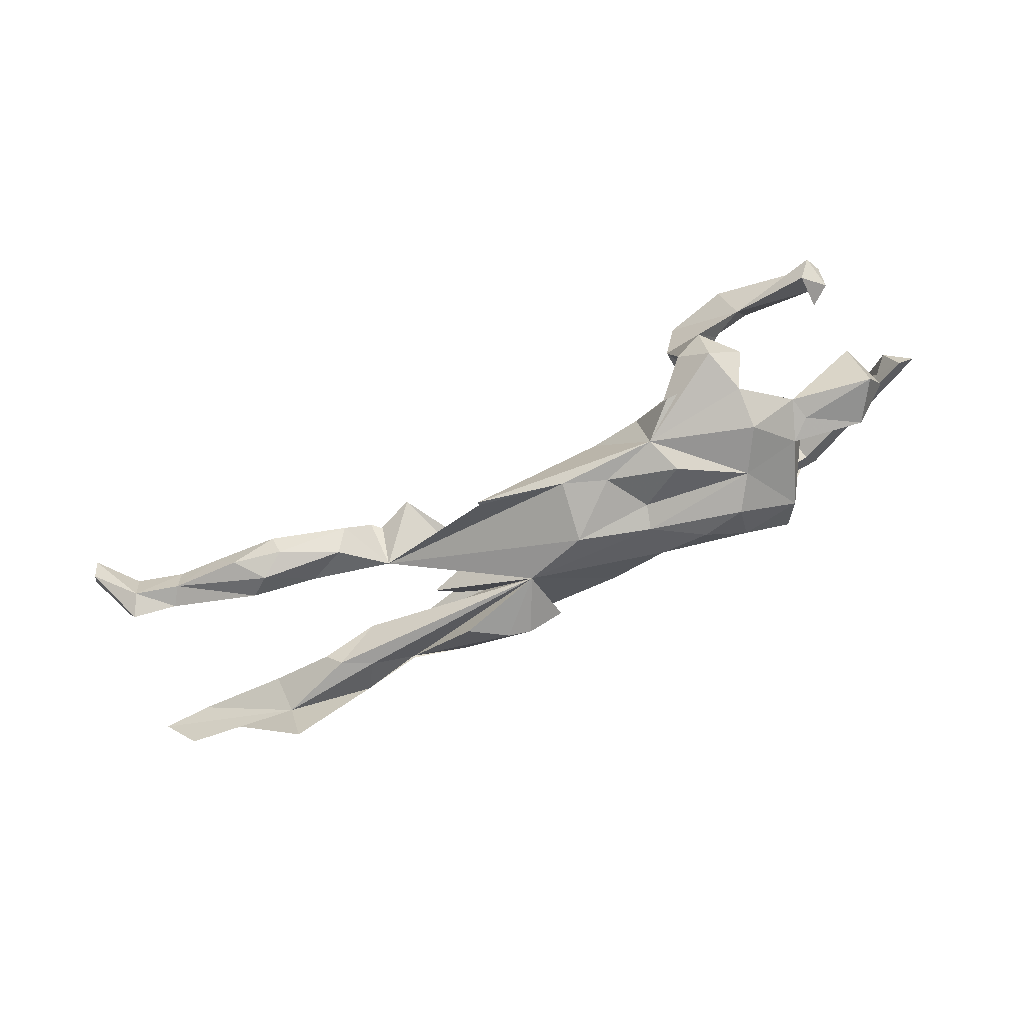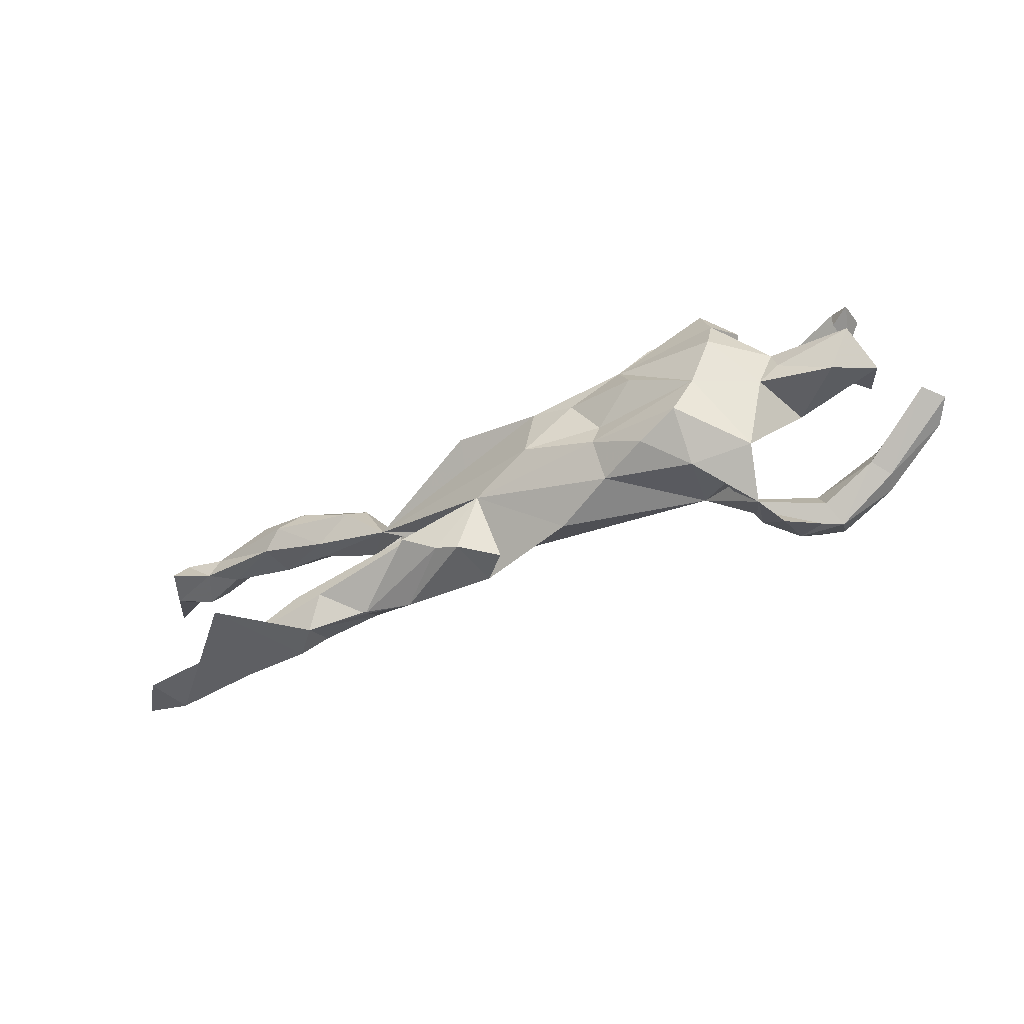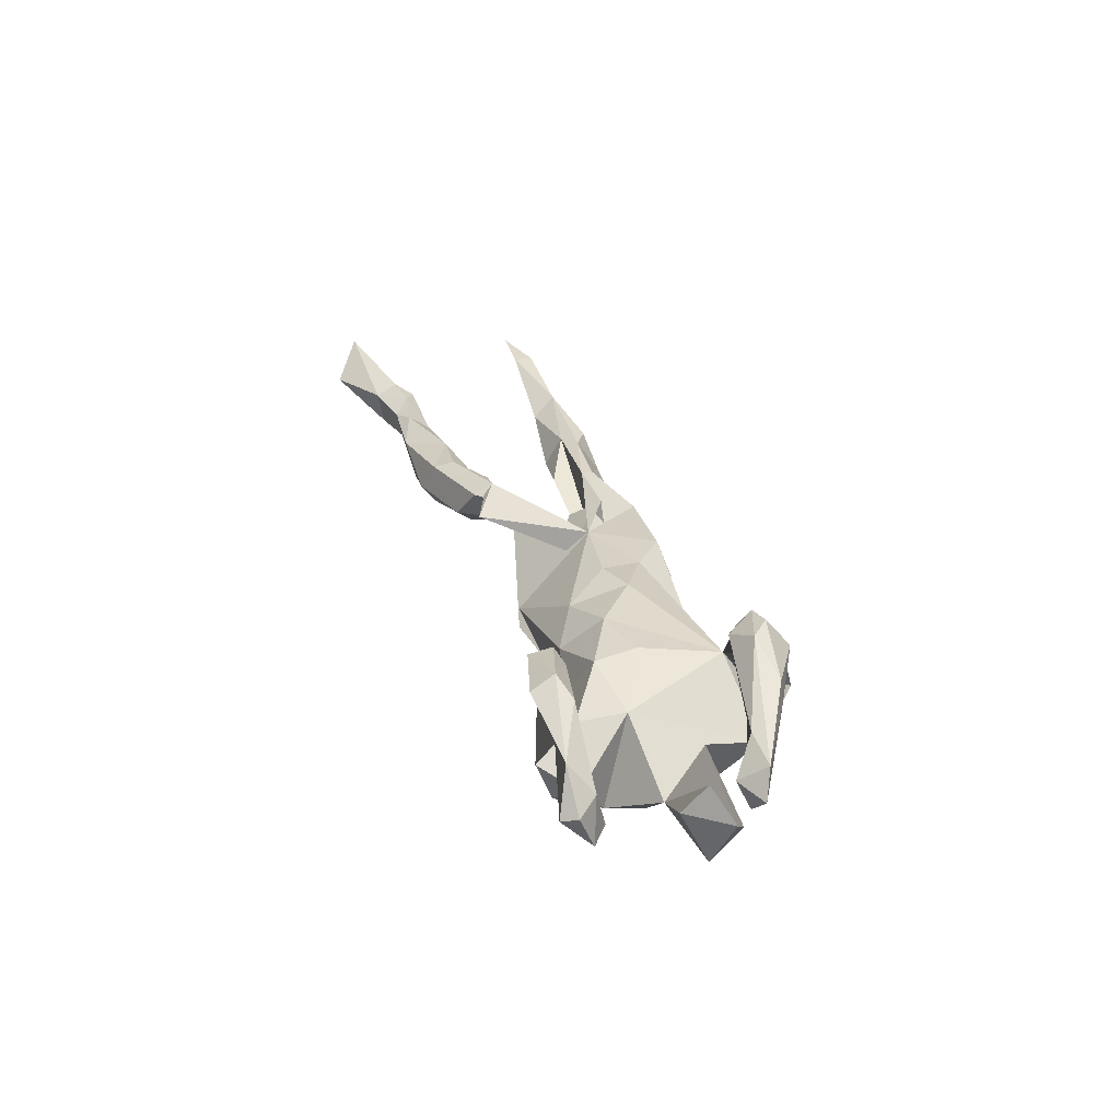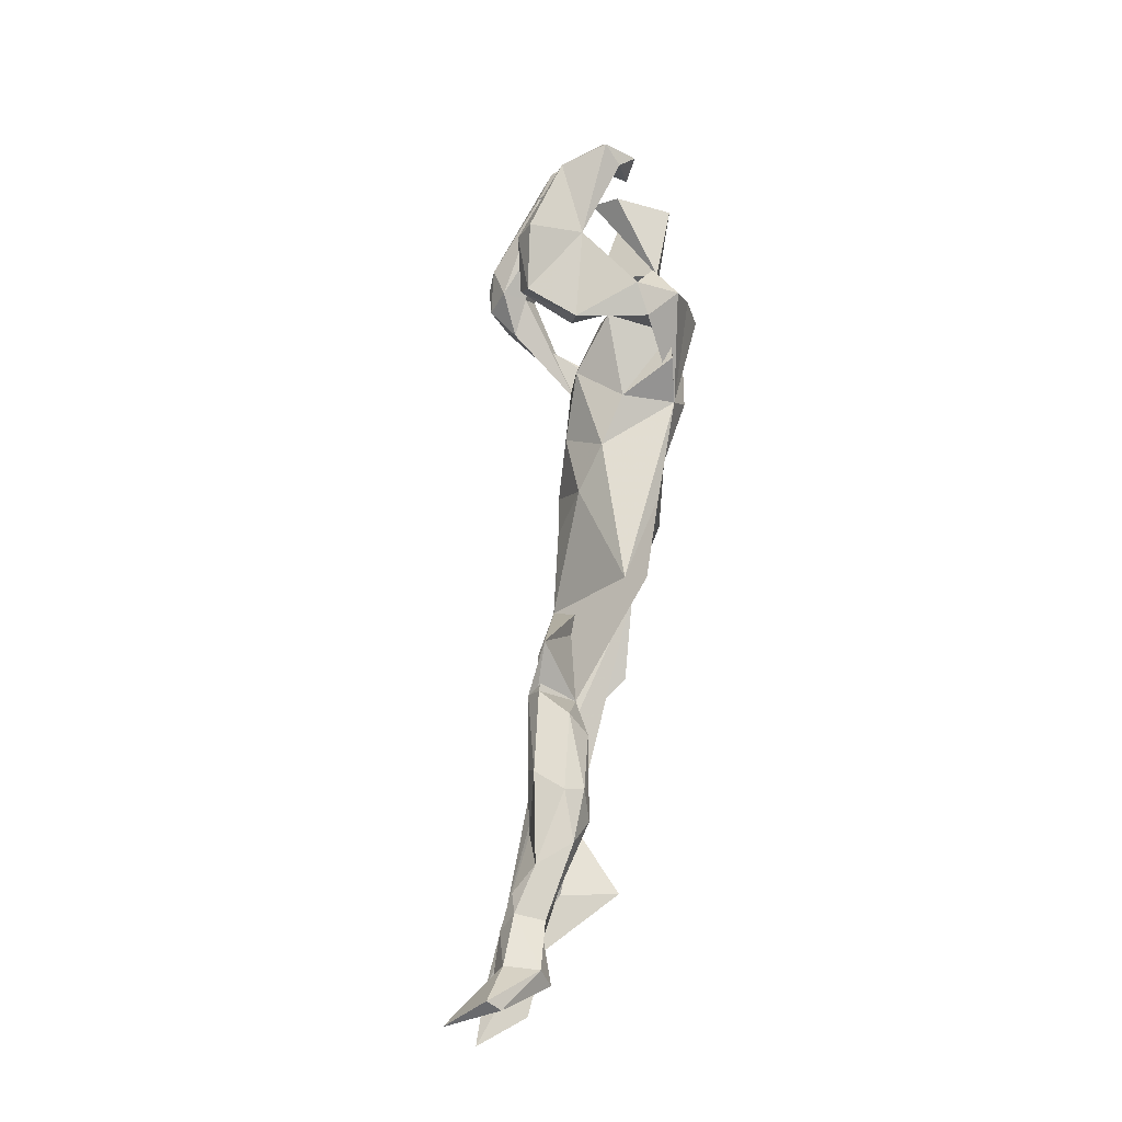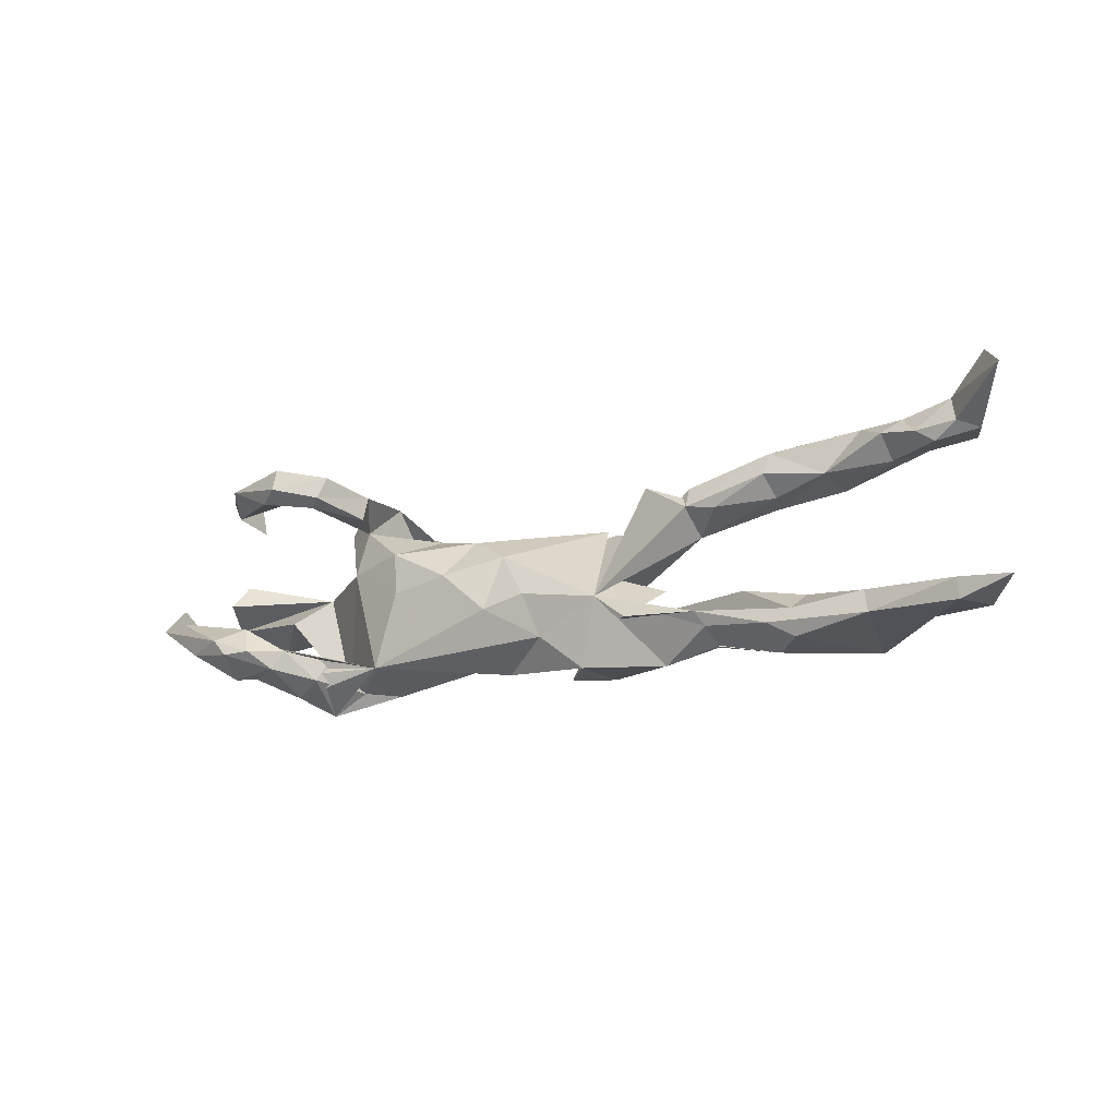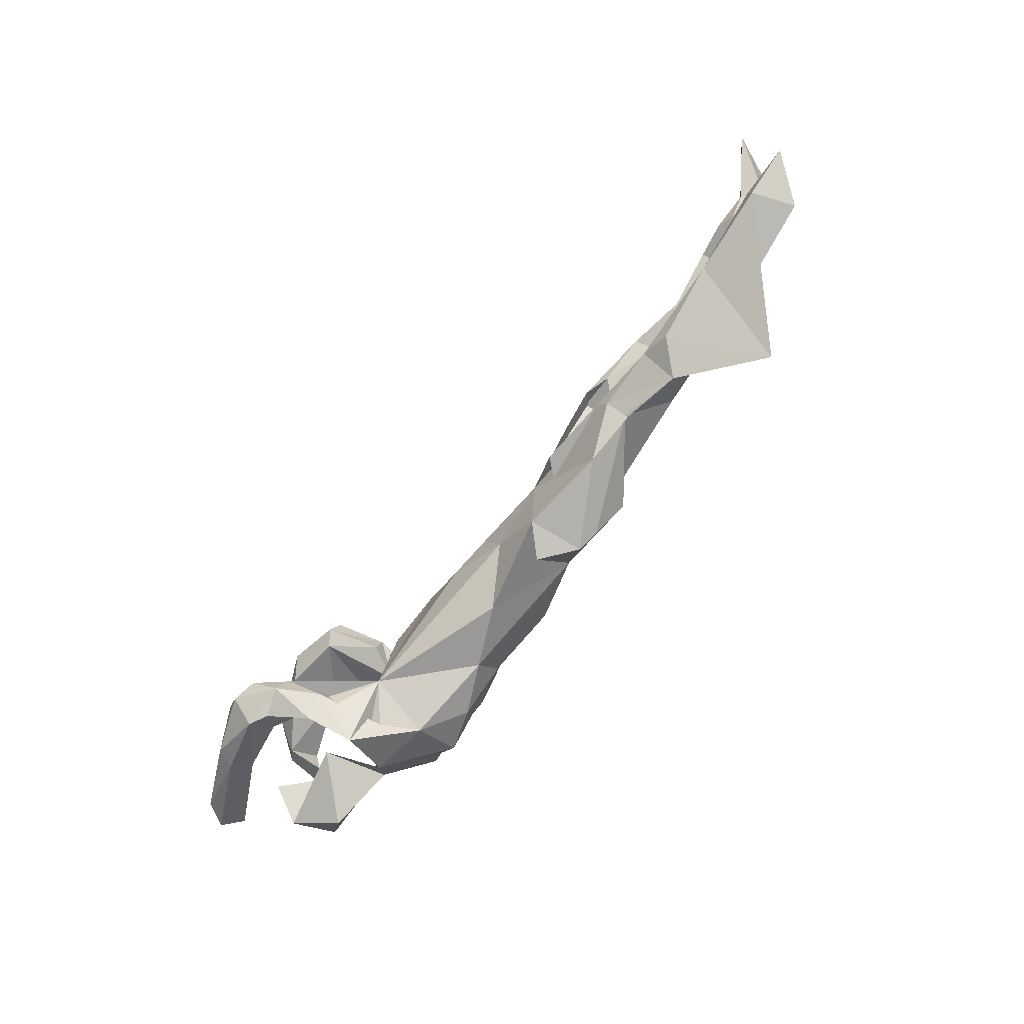
<metadata>
{"format":"obj","ext":"obj","renderer":"f3d","projection":"perspective","resolution":1024,"background":"white","views":[{"elev":-78.0,"azim":-155.0,"up":"+Z"},{"elev":-52.7,"azim":-154.4,"up":"+Y"},{"elev":30.4,"azim":-106.2,"up":"+Z"},{"elev":71.3,"azim":95.9,"up":"+Y"},{"elev":-12.1,"azim":29.6,"up":"+Y"},{"elev":-78.7,"azim":51.0,"up":"+Y"}]}
</metadata>
<code>
v 0.597 -0.1275 -0.01601
v 0.4549 -0.1521 -0.006628
v 0.7925 -0.1136 0.01488
v 0.7649 -0.1132 0.08229
v 0.5821 -0.1494 -0.1088
v 0.5002 -0.1386 0.04491
v 0.141 -0.1624 -0.06774
v -0.3458 -0.2019 0.03004
v 0.2705 -0.1605 0.01116
v 0.6223 -0.1156 0.06514
v 0.1782 -0.1518 -0.07339
v 0.08331 -0.1659 -0.02345
v -0.3679 -0.1527 -0.0465
v 0.3593 -0.1382 0.007983
v 0.1263 -0.1541 0.02203
v 0.3581 -0.1368 0.01323
v 0.8469 -0.08461 0.08808
v 0.1581 -0.0439 0.04017
v 0.7624 -0.08124 0.08389
v 0.3527 -0.1098 0.04479
v -0.02992 -0.1481 -0.02068
v -0.3663 -0.1781 0.1033
v -0.3725 -0.1382 0.1753
v -0.2704 -0.1625 -0.05668
v 0.4545 -0.1143 0.05099
v 0.6062 -0.07633 0.03635
v 0.423 -0.1058 -0.03651
v -0.4464 -0.1508 0.1725
v -0.4164 -0.1496 0.1572
v -0.3287 -0.1516 0.1114
v 0.2368 -0.1118 -0.08581
v -0.3047 -0.1622 0.00212
v 0.3379 -0.08668 0.05381
v -0.4391 -0.115 0.2158
v -0.1264 -0.1305 -0.06789
v -0.4318 -0.1291 0.1355
v -0.3575 -0.1073 0.1613
v 0.4934 -0.09431 0.04331
v 0.2204 -0.08523 0.05933
v -0.3978 -0.1107 0.2082
v 0.4991 -0.06689 -0.005223
v -0.3281 -0.1163 0.07615
v -0.2559 -0.1281 0.04589
v 0.09807 -0.07288 -0.08374
v -0.2052 -0.1235 -0.1065
v 0.4739 -0.08244 -0.03073
v 0.4023 -0.05426 0.01159
v -0.4182 -0.06992 0.187
v -0.4185 -0.08972 0.1495
v -0.5225 -0.08908 0.1182
v -0.4652 -0.08873 0.2106
v 0.05349 -0.09899 0.0316
v -0.2744 -0.1059 -0.1314
v -0.408 -0.04519 -0.07834
v 0.2715 -0.04273 0.01128
v -0.1237 -0.07464 -0.1063
v -0.5327 -0.1026 0.1787
v -0.545 -0.1016 0.1465
v -0.04052 -0.04871 0.05247
v -0.534 -0.05501 0.1293
v 0.02771 -0.02809 0.04612
v -0.5883 -0.0402 0.1449
v -0.5999 -0.03468 0.09236
v -0.6397 -0.02477 0.05832
v -0.006251 -0.03832 -0.1167
v 0.1665 -0.008798 0.004737
v -0.1212 0.01587 0.04905
v -0.5232 -0.06549 -0.06773
v -0.5863 -0.03 -0.01137
v -0.2144 -0.005899 0.0499
v -0.3107 -0.05002 -0.1307
v -0.1352 -0.03474 -0.1011
v 0.2031 -0.003963 0.00699
v -0.564 0.00053 -0.08403
v -0.3215 0.0418 0.01297
v -0.6685 -0.03393 0.08742
v 0.3223 0.04157 -0.01156
v -0.441 -0.01608 -0.07642
v -0.4429 -0.03363 0.02479
v 0.1232 0.08595 -0.103
v 0.253 0.1191 0.04336
v -0.6436 -0.04637 0.1274
v -0.433 0.02141 -0.07298
v -0.02377 0.04272 0.0182
v 0.3736 0.07299 0.04965
v -0.6243 -0.007151 0.09734
v 0.4517 0.07278 -0.01646
v 0.4637 0.08246 0.0185
v 0.5499 0.1075 0.03458
v -0.3504 0.0204 -0.1453
v -0.2067 0.008594 -0.139
v -0.5617 0.004284 0.04789
v -0.1843 0.06682 -0.1211
v -0.02087 0.06115 -0.1098
v 0.5574 0.09239 -0.03123
v 0.3303 0.0765 0.06107
v -0.2218 0.06267 0.04225
v -0.09191 0.03573 -0.1138
v 0.329 0.1081 0.04432
v 0.3885 0.1016 -0.03679
v 0.7022 0.13 -0.002084
v -0.5578 0.04426 0.006001
v 0.7297 0.1283 0.05409
v 0.7708 0.1456 -0.02104
v 0.6522 0.116 0.01942
v 0.7015 0.1457 0.06081
v 0.523 0.117 -0.05163
v -0.09444 0.07936 -0.01152
v -0.3547 0.08687 -0.1274
v 0.4543 0.1158 0.04713
v 0.1266 0.08481 -0.06871
v 0.6813 0.1612 -0.003461
v -0.1775 0.09352 -0.0368
v 0.3652 0.1312 -0.005877
v 0.6455 0.153 0.04906
v 0.6767 0.1706 0.04203
v -0.2387 0.1183 -0.1103
v 0.7938 0.1441 0.03589
v -0.3056 0.1165 -0.000308
v 0.4808 0.1465 -0.0399
v 0.4622 0.1486 0.03695
v 0.5641 0.1617 -0.03234
v 0.7651 0.1535 0.06224
v 0.4882 0.1682 -0.01126
v 0.6035 0.1705 0.01938
v -0.2816 0.1197 -0.1051
v 0.7545 0.1904 0.04891
v -0.2793 0.1261 0.05681
v 0.8204 0.2329 0.04232
v 0.8491 0.2127 0.1223
v -0.3133 0.1517 0.1414
v 0.7538 0.1802 -0.004564
v -0.5352 0.1423 -0.008114
v -0.275 0.1654 0.04884
v -0.286 0.1686 -0.06518
v -0.3359 0.1402 0.124
v 0.8116 0.2515 0.06355
v -0.3341 0.1594 -0.1091
v -0.5459 0.1588 0.05296
v -0.363 0.1589 0.01995
v -0.3845 0.1325 -0.06549
v -0.3982 0.1732 0.1551
v -0.4326 0.1562 0.1315
v -0.334 0.1853 -0.04291
v -0.4158 0.1794 0.05297
v -0.5654 0.1667 -0.01829
v -0.3037 0.1871 0.1289
v -0.4046 0.2114 0.1358
v -0.5361 0.1929 0.004562
v -0.5255 0.1955 0.09727
v -0.5715 0.1899 0.03626
v -0.5595 0.2143 0.02974
f 113 97 108
f 67 108 97
f 93 113 108
f 119 97 113
f 99 18 96
f 81 96 18
f 121 99 96
f 77 18 99
f 119 75 97
f 70 97 75
f 121 96 110
f 85 110 96
f 89 121 110
f 114 99 121
f 77 99 114
f 124 114 121
f 80 18 77
f 126 119 113
f 92 83 102
f 74 102 83
f 141 75 119
f 136 119 128
f 134 128 119
f 135 134 119
f 144 119 140
f 136 140 119
f 145 144 140
f 141 119 144
f 136 145 140
f 134 144 145
f 146 139 151
f 150 151 139
f 152 146 151
f 133 139 146
f 149 139 133
f 149 133 146
f 135 144 134
f 150 152 151
f 149 146 152
f 145 149 152
f 46 1 27
f 2 27 1
f 44 46 27
f 41 1 46
f 16 27 2
f 4 1 3
f 17 3 1
f 138 93 109
f 90 109 93
f 83 109 90
f 71 90 93
f 71 93 91
f 98 91 93
f 72 91 98
f 71 54 90
f 83 90 54
f 72 71 91
f 98 65 72
f 56 72 65
f 94 65 98
f 93 94 98
f 77 65 94
f 80 77 94
f 18 80 94
f 44 65 77
f 53 13 71
f 54 71 13
f 24 13 53
f 56 53 71
f 45 53 56
f 72 56 71
f 24 53 45
f 35 45 56
f 35 24 45
f 56 65 44
f 7 44 11
f 31 11 44
f 16 31 44
f 9 7 11
f 12 44 7
f 16 11 31
f 19 17 1
f 4 3 17
f 12 7 15
f 9 15 7
f 18 15 9
f 5 2 1
f 6 2 5
f 4 5 1
f 141 138 109
f 135 126 93
f 117 93 126
f 138 135 93
f 119 126 135
f 113 93 117
f 113 117 126
f 111 94 93
f 108 111 93
f 18 94 111
f 84 18 111
f 78 83 54
f 69 74 68
f 78 68 74
f 74 83 78
f 16 9 11
f 14 9 16
f 124 121 125
f 89 125 121
f 122 124 125
f 125 116 112
f 132 112 116
f 122 125 112
f 115 116 125
f 106 116 115
f 89 115 125
f 132 116 127
f 106 127 116
f 137 132 127
f 101 112 132
f 129 118 104
f 101 104 118
f 132 129 104
f 130 118 129
f 60 49 50
f 36 50 49
f 63 60 50
f 48 49 60
f 86 62 63
f 60 63 62
f 64 86 63
f 82 62 86
f 131 136 128
f 134 131 128
f 142 136 131
f 136 143 145
f 139 145 143
f 142 143 136
f 150 139 143
f 142 150 143
f 147 145 148
f 150 148 145
f 57 58 28
f 50 28 58
f 34 57 28
f 82 58 57
f 37 49 48
f 62 48 60
f 51 82 57
f 76 58 82
f 64 58 76
f 86 76 82
f 51 62 82
f 147 142 131
f 147 131 134
f 148 142 147
f 148 150 142
f 134 145 147
f 152 150 145
f 34 28 23
f 29 23 28
f 40 34 23
f 37 40 23
f 51 34 40
f 48 51 40
f 57 34 51
f 37 48 40
f 62 51 48
f 100 77 114
f 106 105 103
f 101 103 105
f 123 106 103
f 115 105 106
f 74 69 102
f 92 102 69
f 61 18 84
f 87 89 88
f 110 88 89
f 115 89 105
f 95 105 89
f 95 101 105
f 118 103 101
f 123 103 118
f 130 123 118
f 83 79 13
f 54 13 79
f 75 83 13
f 43 75 13
f 88 85 77
f 81 77 85
f 87 88 77
f 110 85 88
f 124 120 114
f 100 114 120
f 122 120 124
f 107 122 112
f 101 132 104
f 137 129 132
f 75 109 83
f 141 109 75
f 95 89 87
f 20 9 14
f 2 20 14
f 18 9 20
f 20 2 25
f 6 25 2
f 33 20 25
f 38 25 10
f 6 10 25
f 26 38 10
f 33 25 38
f 5 10 6
f 19 26 10
f 41 38 26
f 1 26 19
f 41 26 1
f 4 19 10
f 44 12 15
f 4 10 5
f 144 135 138
f 141 144 138
f 107 120 122
f 100 120 107
f 50 64 63
f 76 86 64
f 50 58 64
f 28 50 36
f 43 36 49
f 49 37 43
f 42 43 37
f 29 36 43
f 22 29 43
f 28 36 29
f 32 43 42
f 30 42 37
f 33 18 20
f 44 33 38
f 47 44 38
f 39 33 44
f 43 21 52
f 15 52 21
f 59 43 52
f 43 8 22
f 30 22 8
f 13 8 43
f 4 17 19
f 39 18 33
f 52 15 18
f 32 30 8
f 24 32 8
f 42 30 32
f 24 8 13
f 55 39 44
f 66 18 39
f 61 52 18
f 24 43 32
f 59 52 61
f 67 43 59
f 84 59 61
f 67 59 84
f 70 43 67
f 108 67 84
f 23 30 37
f 23 22 30
f 29 22 23
f 149 145 139
f 137 130 129
f 127 130 137
f 123 130 127
f 106 123 127
f 84 111 108
f 87 77 100
f 87 100 107
f 95 107 112
f 87 107 95
f 101 95 112
f 43 70 75
f 67 97 70
f 69 79 83
f 68 79 69
f 92 69 83
f 81 73 77
f 44 77 73
f 66 73 81
f 68 54 79
f 81 18 66
f 44 73 66
f 66 39 55
f 44 66 55
f 35 43 24
f 41 47 38
f 46 44 47
f 46 47 41
f 35 21 43
f 21 44 15
f 78 54 68
f 14 16 2
f 44 27 16
f 35 44 21
f 85 96 81
f 35 56 44

</code>
